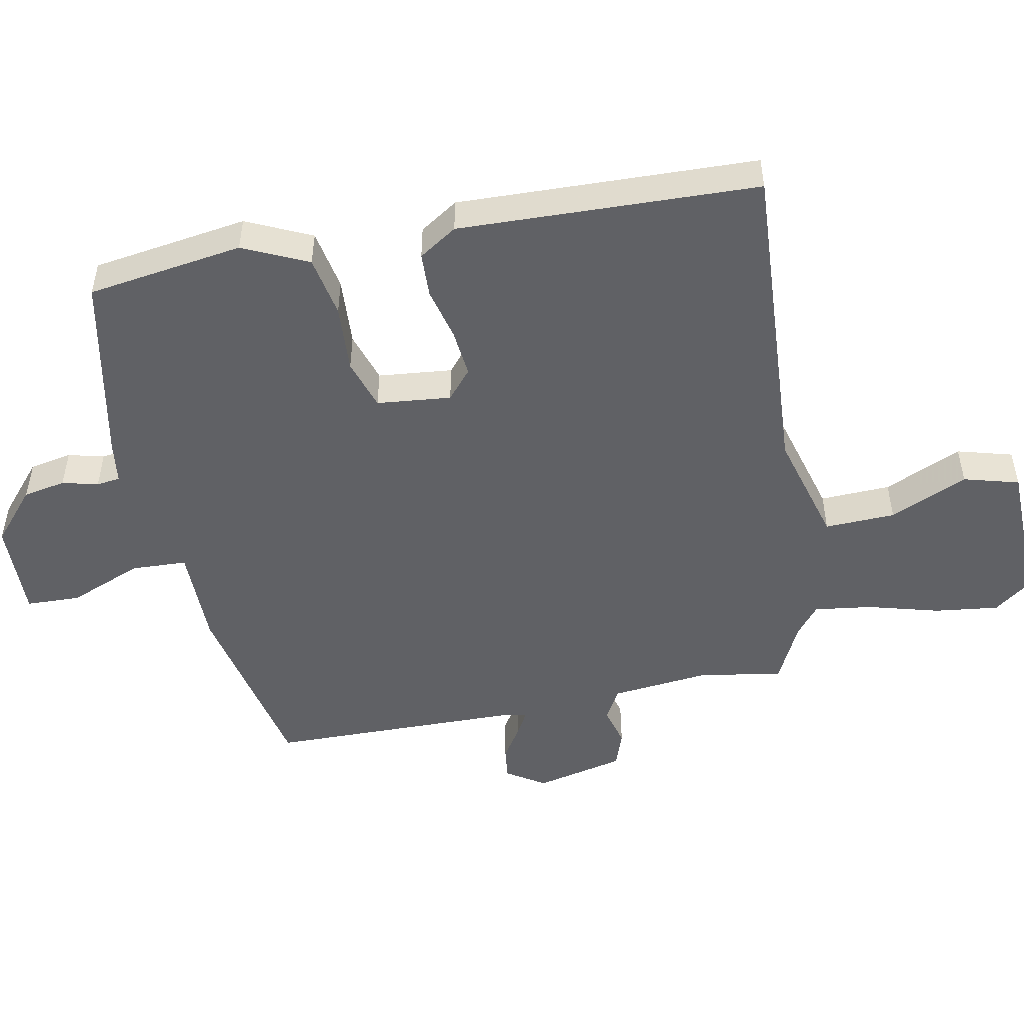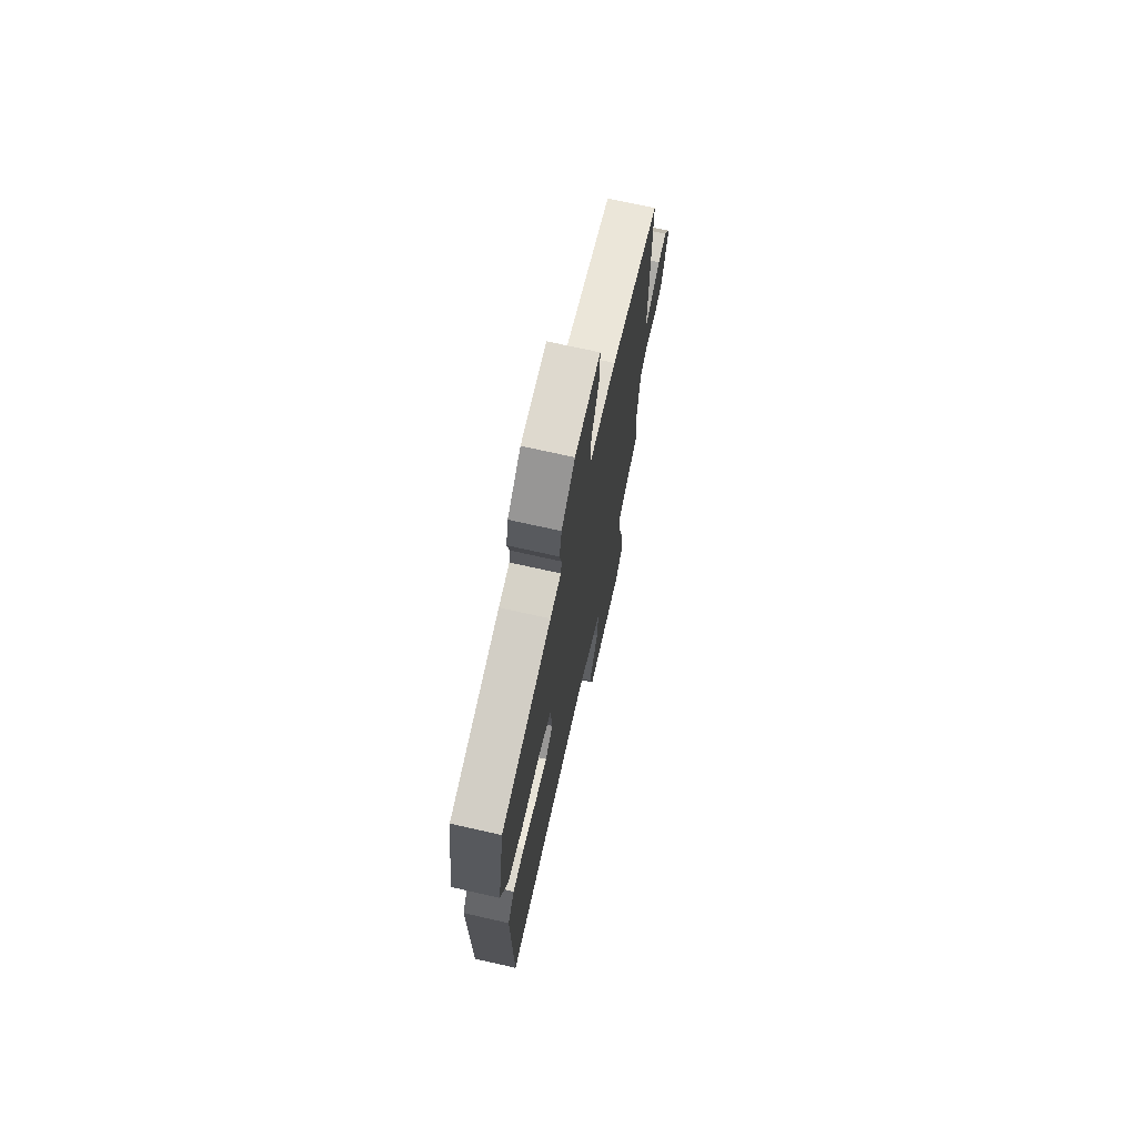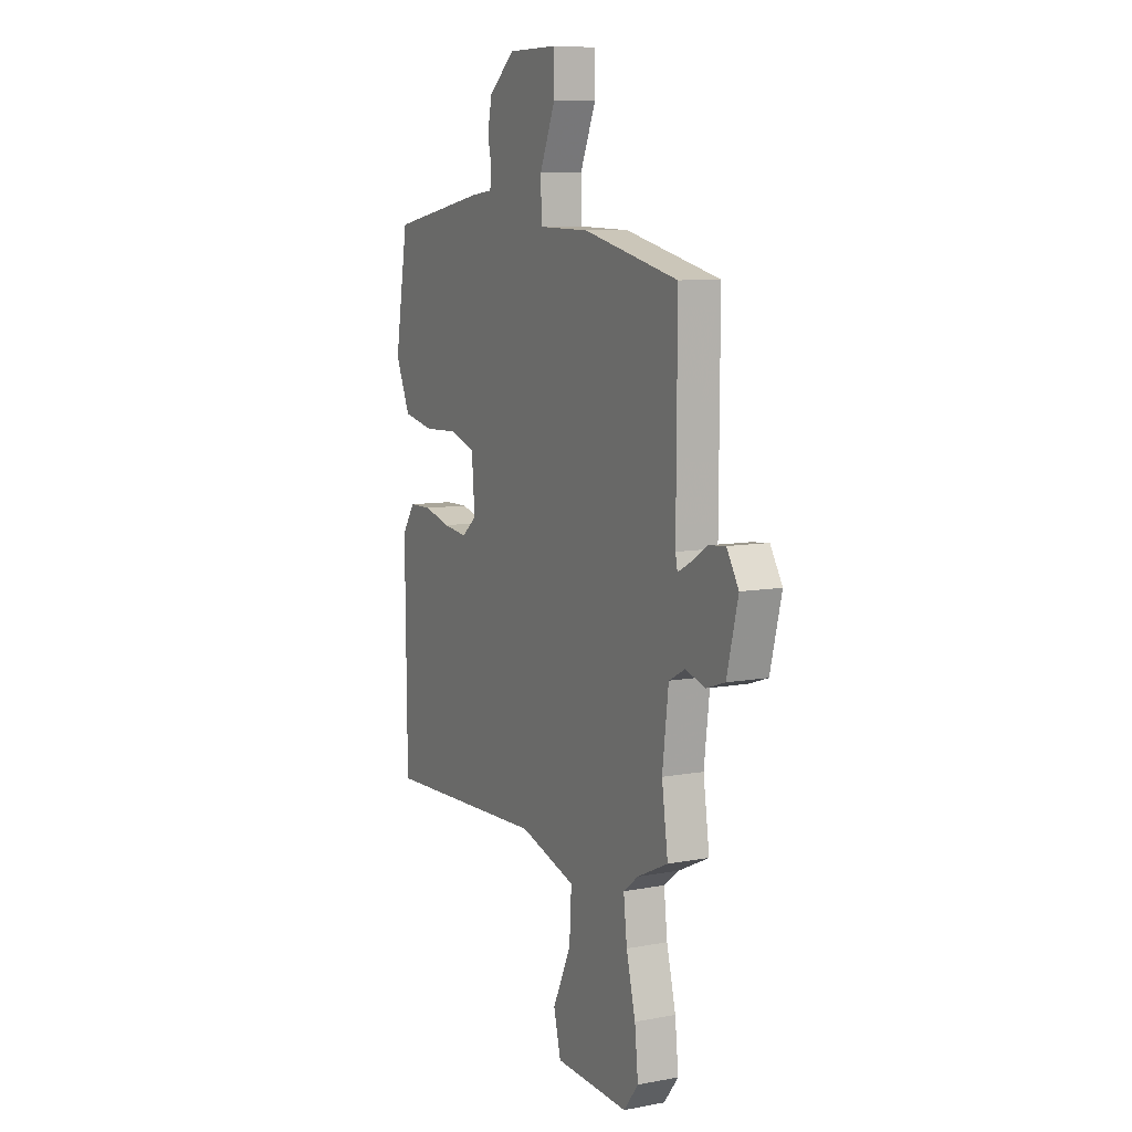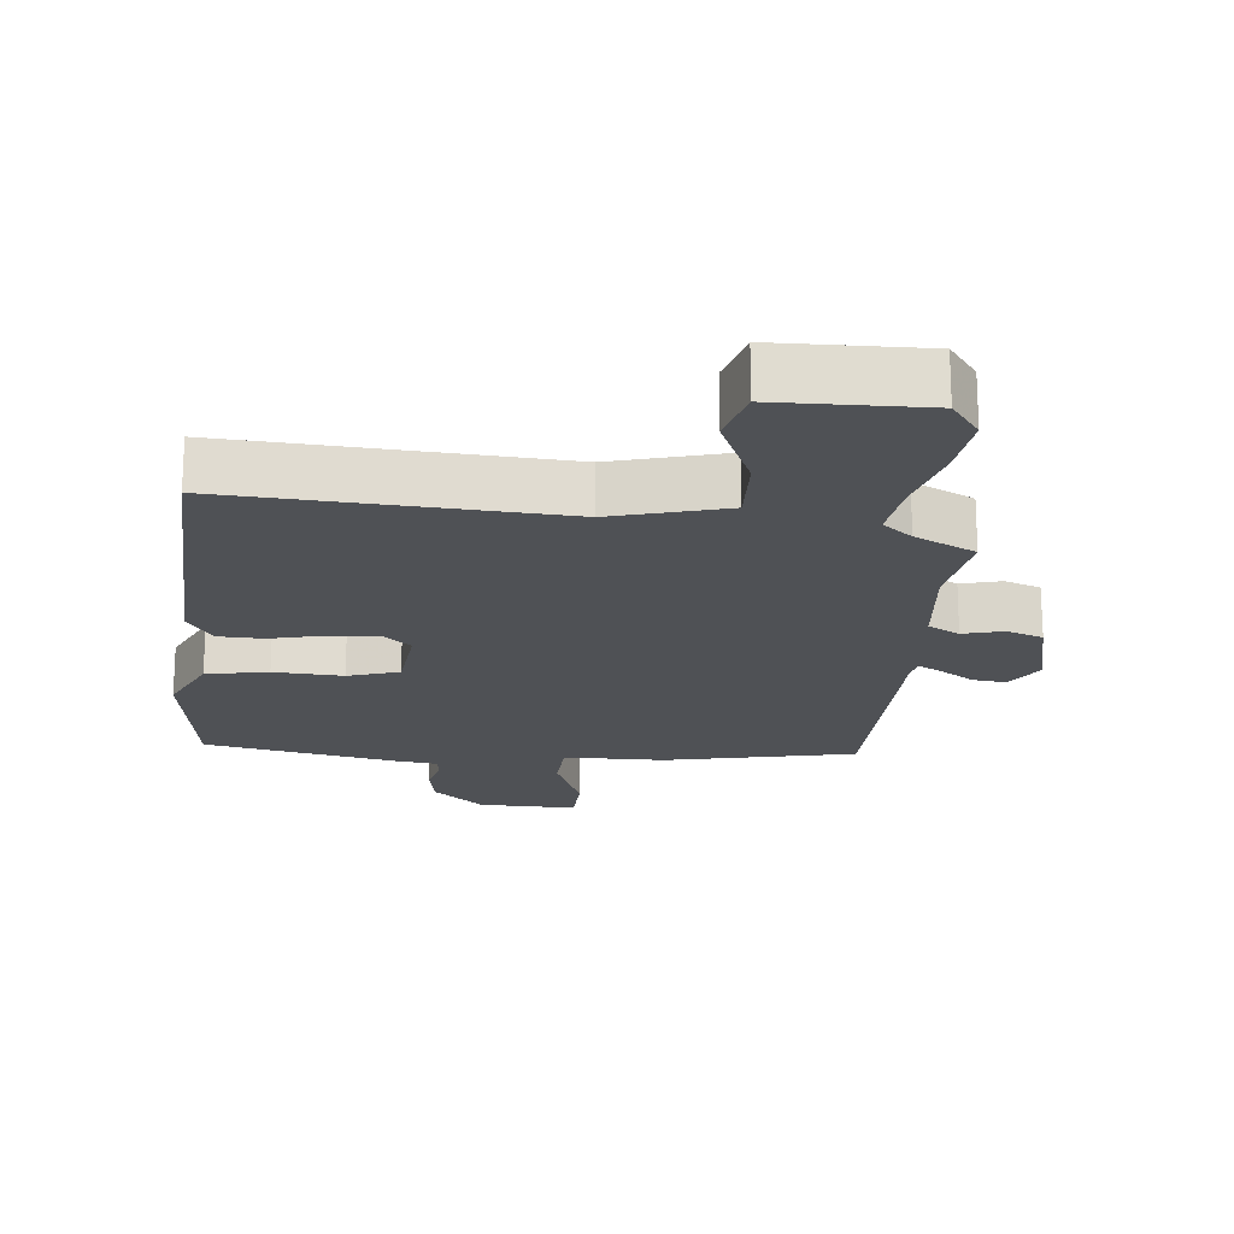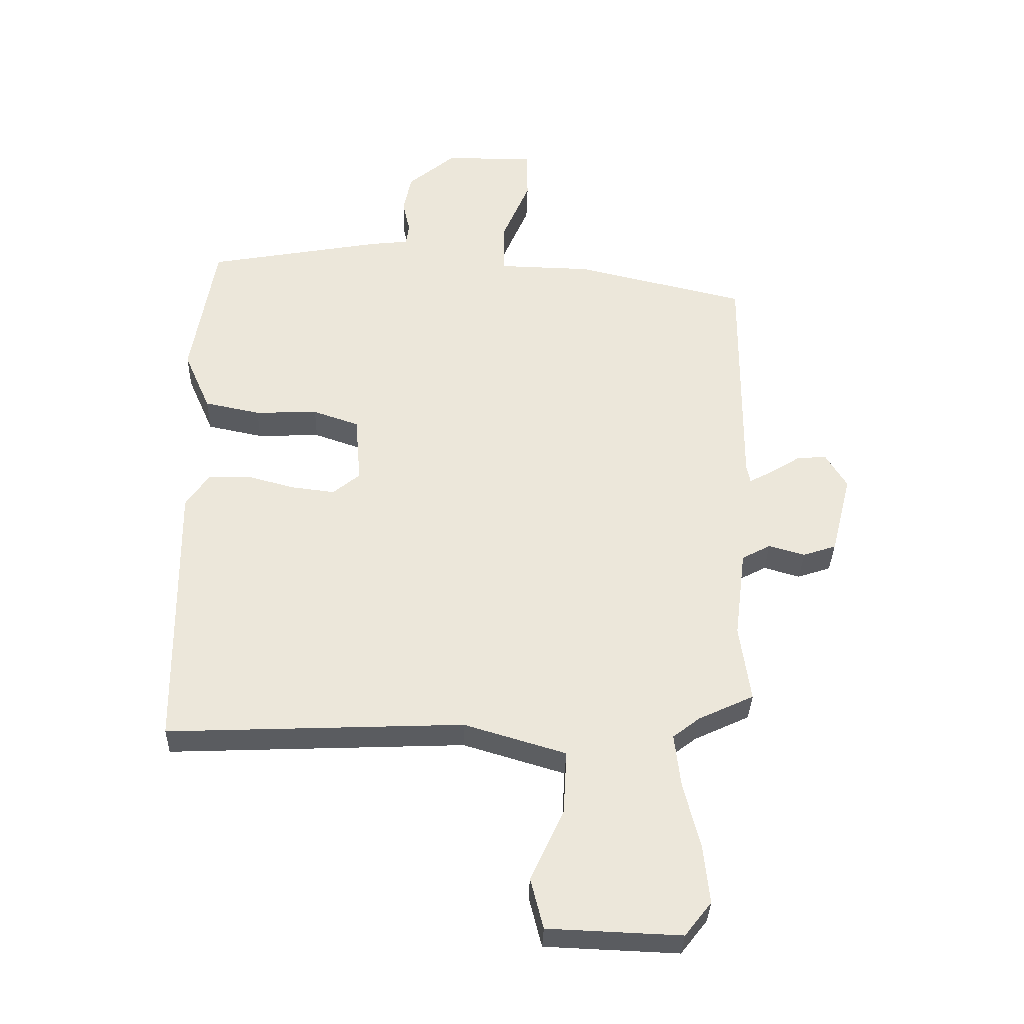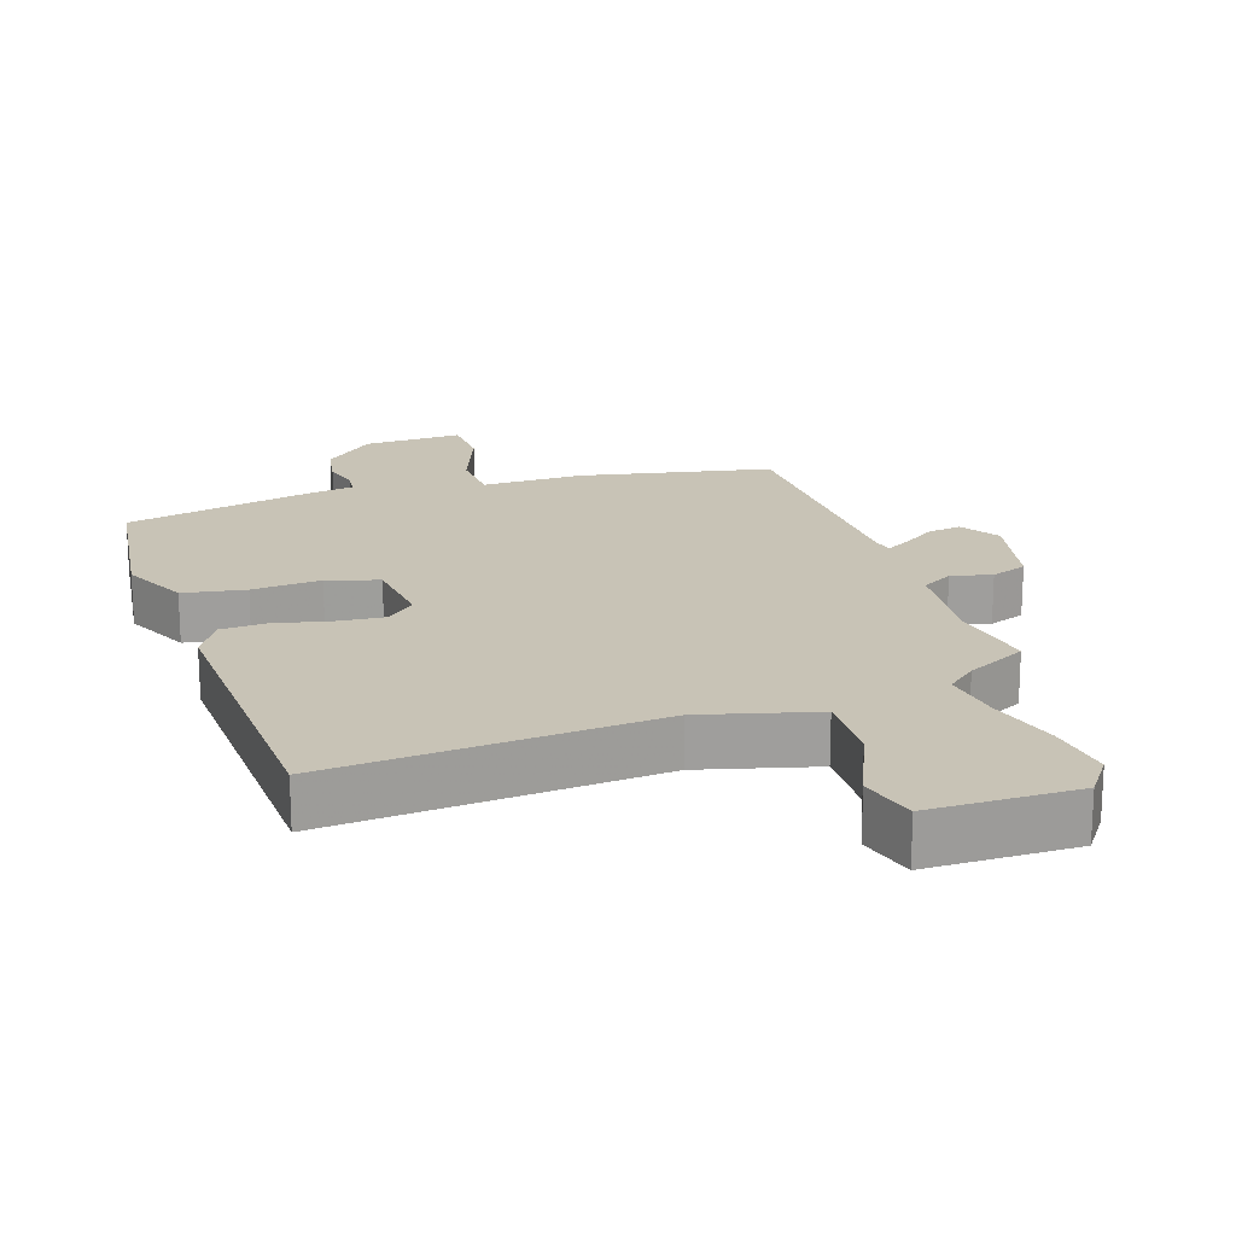
<metadata>
{"format":"obj","ext":"obj","renderer":"f3d","projection":"perspective","resolution":1024,"background":"white","views":[{"elev":-50.1,"azim":99.9,"up":"+Y"},{"elev":71.5,"azim":102.7,"up":"+Z"},{"elev":8.6,"azim":-117.0,"up":"+Z"},{"elev":-19.6,"azim":173.1,"up":"+Y"},{"elev":-34.1,"azim":178.5,"up":"+Z"},{"elev":19.4,"azim":159.8,"up":"+Y"}]}
</metadata>
<code>
v 0.479 0.07 -0.495
v -0.003 0.07 -0.476
v -0.169 0.07 -0.526
v -0.163 0.07 -0.631
v -0.109 0.07 -0.746
v -0.13 0.07 -0.829
v -0.347 0.07 -0.838
v -0.39 0.07 -0.783
v -0.38 0.07 -0.687
v -0.353 0.07 -0.58
v -0.343 0.07 -0.493
v -0.387 0.07 -0.459
v -0.477 0.07 -0.417
v -0.459 0.07 -0.291
v -0.477 0.07 -0.145
v -0.524 0.07 -0.12
v -0.583 0.07 -0.137
v -0.637 0.07 -0.119
v -0.67 0.07 0.013
v -0.635 0.07 0.071
v -0.586 0.07 0.066
v -0.536 0.07 0.035
v -0.5 0.07 0.016
v -0.494 0.07 0.045
v -0.496 0.07 0.429
v -0.217 0.07 0.495
v -0.067 0.07 0.499
v -0.065 0.07 0.582
v -0.111 0.07 0.69
v -0.11 0.07 0.771
v 0.036 0.07 0.771
v 0.113 0.07 0.707
v 0.126 0.07 0.644
v 0.114 0.07 0.59
v 0.119 0.07 0.555
v 0.181 0.07 0.548
v 0.467 0.07 0.497
v 0.506 0.07 0.265
v 0.463 0.07 0.167
v 0.372 0.07 0.148
v 0.27 0.07 0.152
v 0.195 0.07 0.126
v 0.186 0.07 0.015
v 0.23 0.07 -0.021
v 0.301 0.07 -0.012
v 0.379 0.07 0.009
v 0.446 0.07 0.008
v 0.484 0.07 -0.048
v 0.479 0 -0.495
v -0.003 0 -0.476
v -0.169 0 -0.526
v -0.163 0 -0.631
v -0.109 0 -0.746
v -0.13 0 -0.829
v -0.347 0 -0.838
v -0.39 0 -0.783
v -0.38 0 -0.687
v -0.353 0 -0.58
v -0.343 0 -0.493
v -0.387 0 -0.459
v -0.477 0 -0.417
v -0.459 0 -0.291
v -0.477 0 -0.145
v -0.524 0 -0.12
v -0.583 0 -0.137
v -0.637 0 -0.119
v -0.67 0 0.013
v -0.635 0 0.071
v -0.586 0 0.066
v -0.536 0 0.035
v -0.5 0 0.016
v -0.494 0 0.045
v -0.496 0 0.429
v -0.217 0 0.495
v -0.067 0 0.499
v -0.065 0 0.582
v -0.111 0 0.69
v -0.11 0 0.771
v 0.036 0 0.771
v 0.113 0 0.707
v 0.126 0 0.644
v 0.114 0 0.59
v 0.119 0 0.555
v 0.181 0 0.548
v 0.467 0 0.497
v 0.506 0 0.265
v 0.463 0 0.167
v 0.372 0 0.148
v 0.27 0 0.152
v 0.195 0 0.126
v 0.186 0 0.015
v 0.23 0 -0.021
v 0.301 0 -0.012
v 0.379 0 0.009
v 0.446 0 0.008
v 0.484 0 -0.048
f 45 46 47 48
f 44 45 48 1
f 43 44 1 2
f 42 43 2 3
f 38 39 40 41
f 38 41 42
f 35 36 37 38
f 35 38 42
f 31 32 33 34
f 31 34 35
f 28 29 30 31
f 27 28 31 35
f 24 25 26 27
f 23 24 27 35
f 19 20 21 22
f 19 22 23
f 16 17 18 19
f 15 16 19 23
f 12 13 14
f 11 12 14 15
f 7 8 9 10
f 7 10 11
f 4 5 6 7
f 3 4 7 11
f 15 23 35 42
f 3 11 15 42
f 96 95 94 93
f 49 96 93 92
f 50 49 92 91
f 51 50 91 90
f 89 88 87 86
f 90 89 86
f 86 85 84 83
f 90 86 83
f 82 81 80 79
f 83 82 79
f 79 78 77 76
f 83 79 76 75
f 75 74 73 72
f 83 75 72 71
f 70 69 68 67
f 71 70 67
f 67 66 65 64
f 71 67 64 63
f 62 61 60
f 63 62 60 59
f 58 57 56 55
f 59 58 55
f 55 54 53 52
f 59 55 52 51
f 90 83 71 63
f 90 63 59 51
f 1 49 50 2
f 2 50 51 3
f 3 51 52 4
f 4 52 53 5
f 5 53 54 6
f 6 54 55 7
f 7 55 56 8
f 8 56 57 9
f 9 57 58 10
f 10 58 59 11
f 11 59 60 12
f 12 60 61 13
f 13 61 62 14
f 14 62 63 15
f 15 63 64 16
f 16 64 65 17
f 17 65 66 18
f 18 66 67 19
f 19 67 68 20
f 20 68 69 21
f 21 69 70 22
f 22 70 71 23
f 23 71 72 24
f 24 72 73 25
f 25 73 74 26
f 26 74 75 27
f 27 75 76 28
f 28 76 77 29
f 29 77 78 30
f 30 78 79 31
f 31 79 80 32
f 32 80 81 33
f 33 81 82 34
f 34 82 83 35
f 35 83 84 36
f 36 84 85 37
f 37 85 86 38
f 38 86 87 39
f 39 87 88 40
f 40 88 89 41
f 41 89 90 42
f 42 90 91 43
f 43 91 92 44
f 44 92 93 45
f 45 93 94 46
f 46 94 95 47
f 47 95 96 48
f 48 96 49 1

</code>
